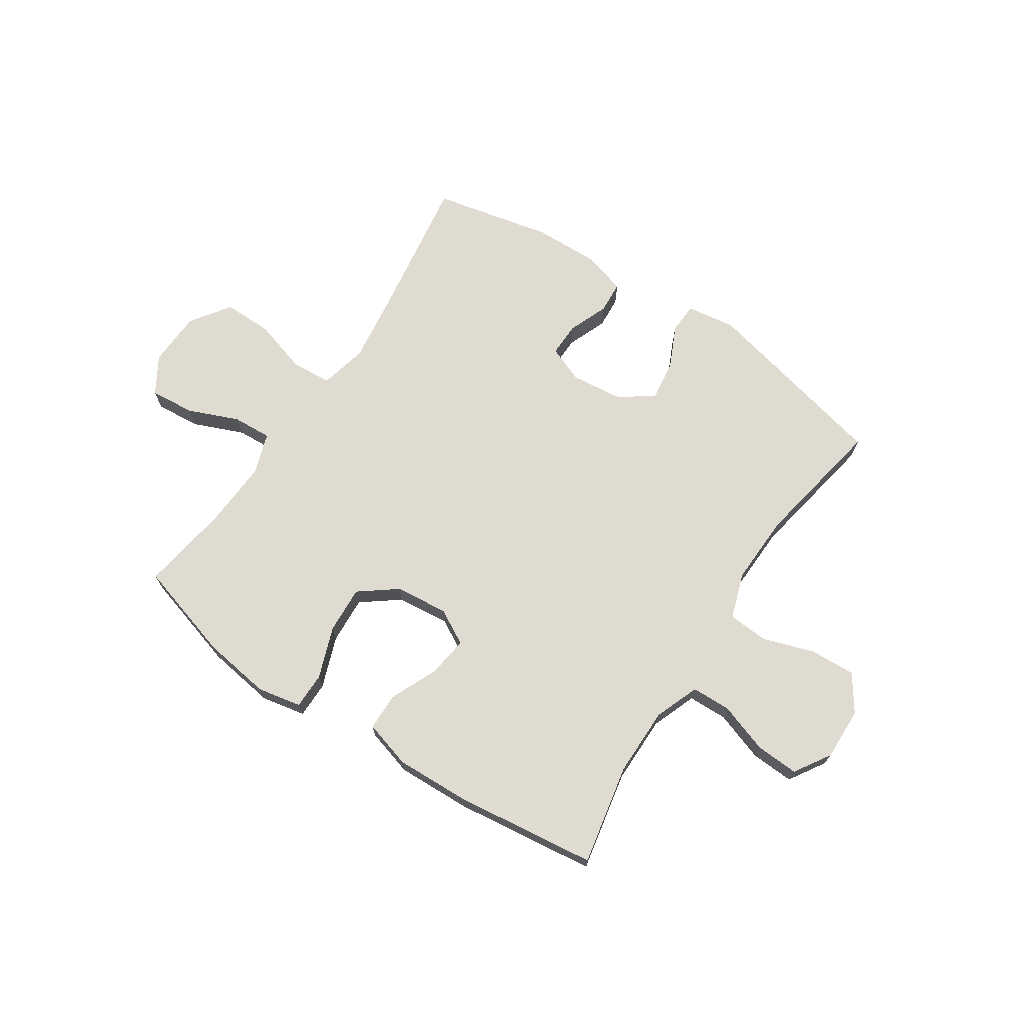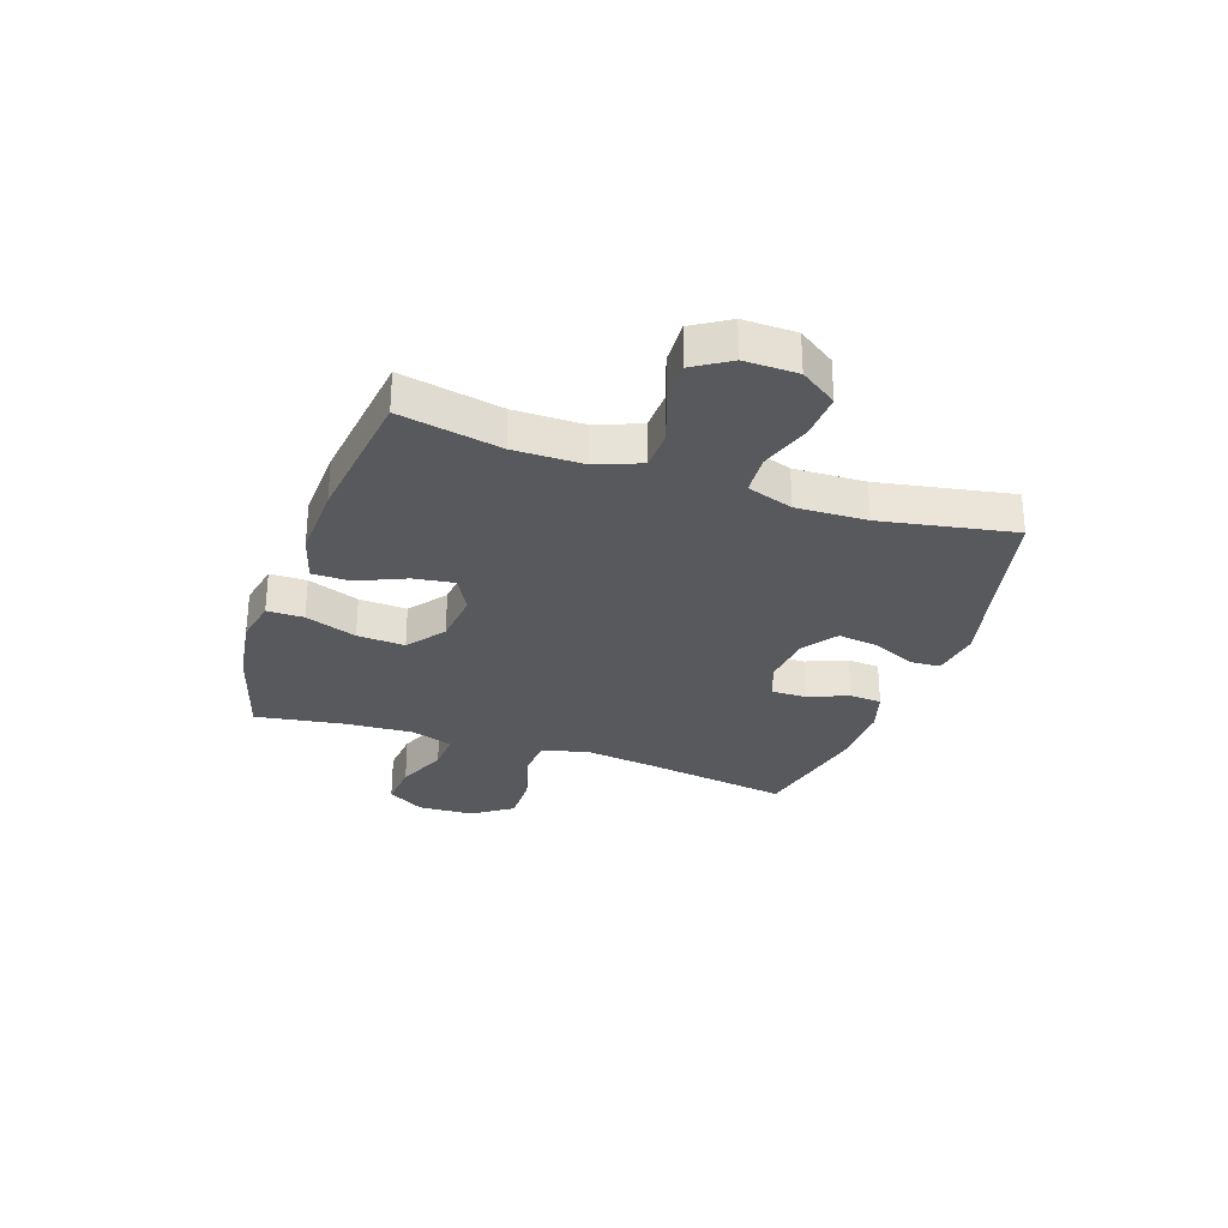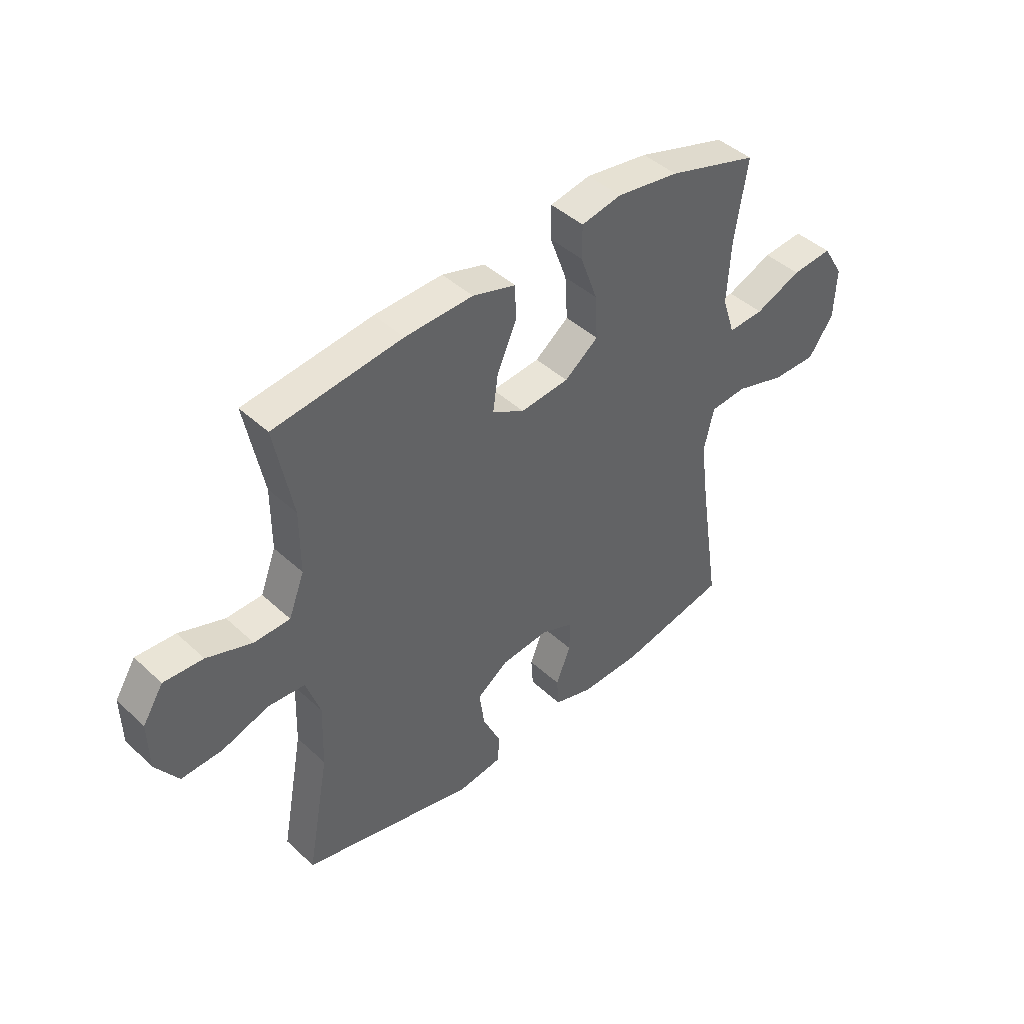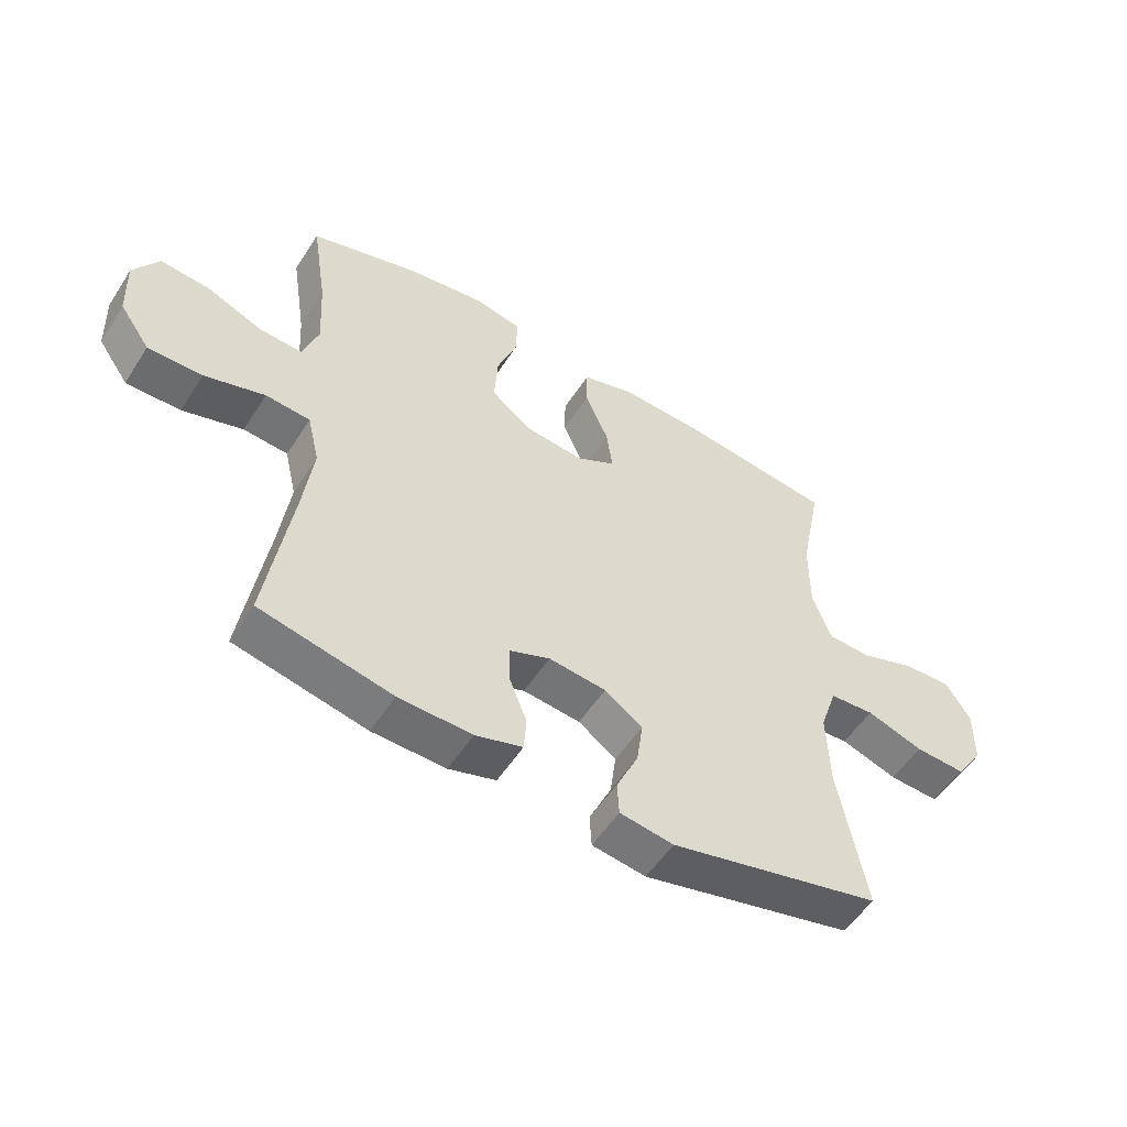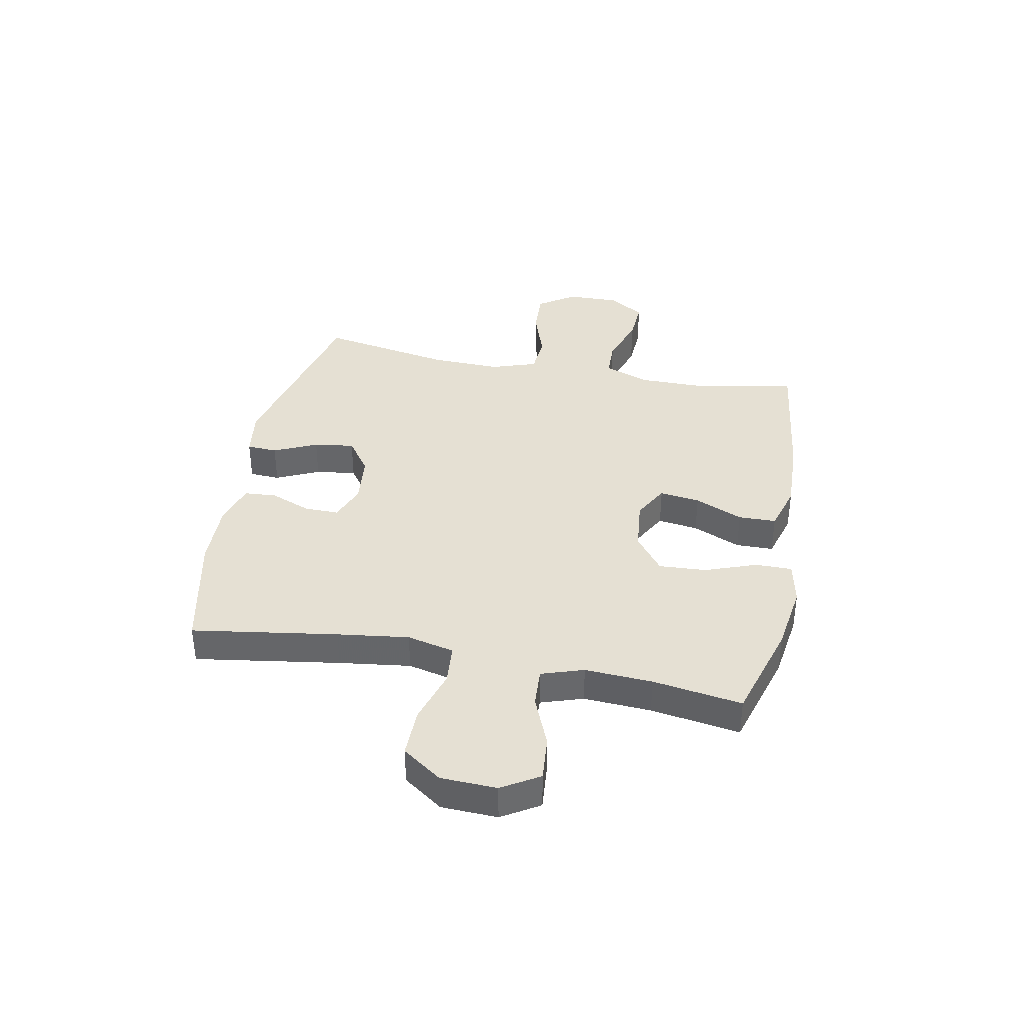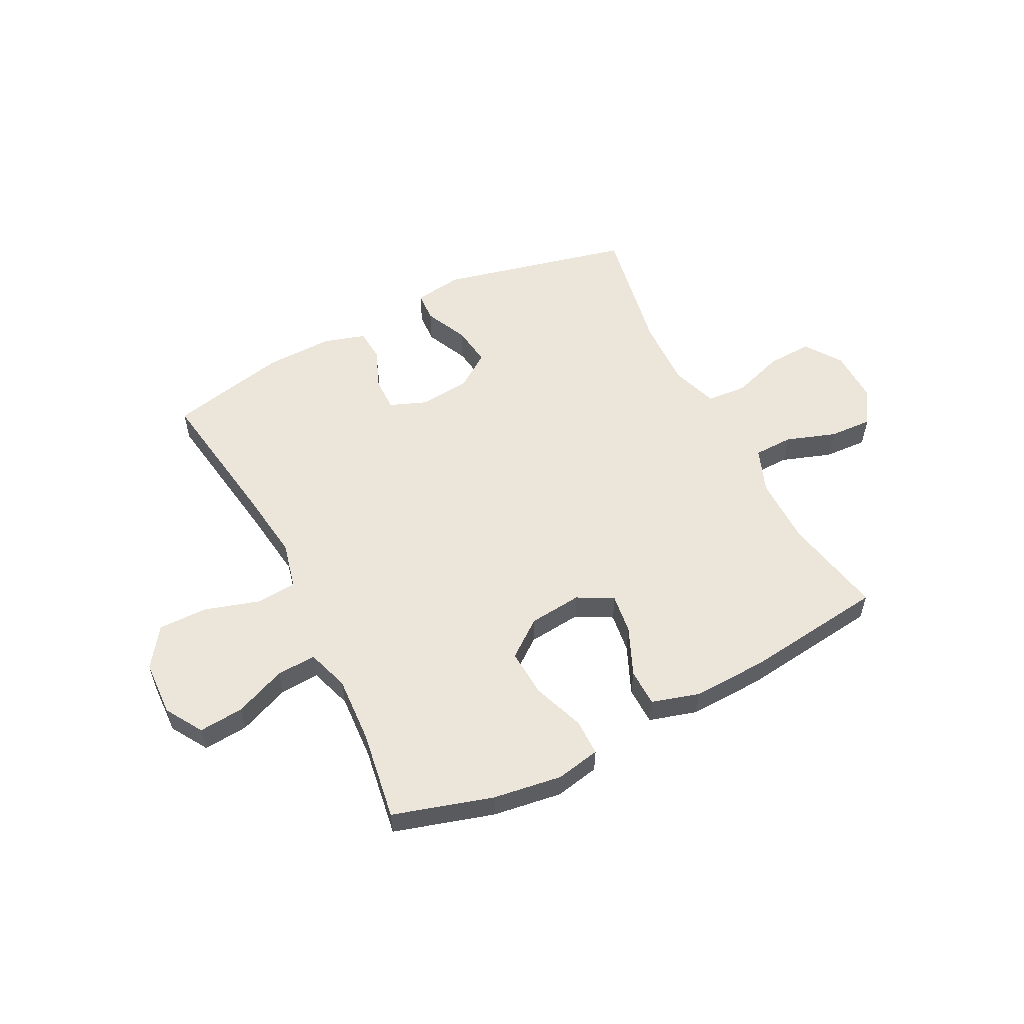
<metadata>
{"format":"obj","ext":"obj","renderer":"f3d","projection":"perspective","resolution":1024,"background":"white","views":[{"elev":70.0,"azim":33.5,"up":"+Y"},{"elev":-29.5,"azim":71.1,"up":"+Y"},{"elev":43.6,"azim":137.3,"up":"+Z"},{"elev":-53.8,"azim":-32.1,"up":"+Z"},{"elev":37.9,"azim":-79.0,"up":"+Y"},{"elev":55.4,"azim":-27.0,"up":"+Y"}]}
</metadata>
<code>
v -0.5 0.07 0.5
v -0.321 0.07 0.553
v -0.197 0.07 0.571
v -0.117 0.07 0.555
v -0.117 0.07 0.489
v -0.151 0.07 0.396
v -0.156 0.07 0.31
v -0.089 0.07 0.259
v 0.007 0.07 0.249
v 0.071 0.07 0.284
v 0.061 0.07 0.357
v 0.023 0.07 0.444
v 0.024 0.07 0.512
v 0.11 0.07 0.537
v 0.245 0.07 0.532
v 0.5 0.07 0.5
v 0.464 0.07 0.318
v 0.464 0.07 0.194
v 0.495 0.07 0.113
v 0.566 0.07 0.111
v 0.656 0.07 0.142
v 0.734 0.07 0.146
v 0.775 0.07 0.081
v 0.773 0.07 -0.014
v 0.728 0.07 -0.08
v 0.646 0.07 -0.076
v 0.553 0.07 -0.045
v 0.48 0.07 -0.05
v 0.452 0.07 -0.133
v 0.456 0.07 -0.26
v 0.5 0.07 -0.5
v 0.154 0.07 -0.581
v 0.066 0.07 -0.568
v 0.063 0.07 -0.513
v 0.099 0.07 -0.435
v 0.109 0.07 -0.362
v 0.047 0.07 -0.318
v -0.047 0.07 -0.308
v -0.113 0.07 -0.334
v -0.112 0.07 -0.396
v -0.083 0.07 -0.469
v -0.087 0.07 -0.527
v -0.164 0.07 -0.55
v -0.284 0.07 -0.547
v -0.5 0.07 -0.5
v -0.46 0.07 -0.238
v -0.443 0.07 -0.109
v -0.463 0.07 -0.024
v -0.536 0.07 -0.018
v -0.635 0.07 -0.048
v -0.724 0.07 -0.049
v -0.774 0.07 0.022
v -0.778 0.07 0.123
v -0.737 0.07 0.19
v -0.656 0.07 0.183
v -0.564 0.07 0.145
v -0.493 0.07 0.141
v -0.468 0.07 0.217
v -0.475 0.07 0.339
v -0.5 0 0.5
v -0.321 0 0.553
v -0.197 0 0.571
v -0.117 0 0.555
v -0.117 0 0.489
v -0.151 0 0.396
v -0.156 0 0.31
v -0.089 0 0.259
v 0.007 0 0.249
v 0.071 0 0.284
v 0.061 0 0.357
v 0.023 0 0.444
v 0.024 0 0.512
v 0.11 0 0.537
v 0.245 0 0.532
v 0.5 0 0.5
v 0.464 0 0.318
v 0.464 0 0.194
v 0.495 0 0.113
v 0.566 0 0.111
v 0.656 0 0.142
v 0.734 0 0.146
v 0.775 0 0.081
v 0.773 0 -0.014
v 0.728 0 -0.08
v 0.646 0 -0.076
v 0.553 0 -0.045
v 0.48 0 -0.05
v 0.452 0 -0.133
v 0.456 0 -0.26
v 0.5 0 -0.5
v 0.154 0 -0.581
v 0.066 0 -0.568
v 0.063 0 -0.513
v 0.099 0 -0.435
v 0.109 0 -0.362
v 0.047 0 -0.318
v -0.047 0 -0.308
v -0.113 0 -0.334
v -0.112 0 -0.396
v -0.083 0 -0.469
v -0.087 0 -0.527
v -0.164 0 -0.55
v -0.284 0 -0.547
v -0.5 0 -0.5
v -0.46 0 -0.238
v -0.443 0 -0.109
v -0.463 0 -0.024
v -0.536 0 -0.018
v -0.635 0 -0.048
v -0.724 0 -0.049
v -0.774 0 0.022
v -0.778 0 0.123
v -0.737 0 0.19
v -0.656 0 0.183
v -0.564 0 0.145
v -0.493 0 0.141
v -0.468 0 0.217
v -0.475 0 0.339
f 53 54 55 56
f 53 56 57
f 52 53 57
f 49 50 51 52
f 48 49 52 57
f 47 48 57 58
f 43 44 45 46
f 43 46 47
f 40 41 42 43
f 39 40 43 47
f 38 39 47 58
f 32 33 34 35
f 30 31 32 35
f 29 30 35 36
f 28 29 36 37
f 24 25 26 27
f 24 27 28
f 23 24 28
f 20 21 22 23
f 19 20 23 28
f 18 19 28 37
f 14 15 16 17
f 11 12 13 14
f 10 11 14 17
f 9 10 17 18
f 3 4 5 6
f 3 6 7
f 59 1 2 3
f 59 3 7
f 58 59 7 8
f 18 37 38 58
f 8 9 18 58
f 115 114 113 112
f 116 115 112
f 116 112 111
f 111 110 109 108
f 116 111 108 107
f 117 116 107 106
f 105 104 103 102
f 106 105 102
f 102 101 100 99
f 106 102 99 98
f 117 106 98 97
f 94 93 92 91
f 94 91 90 89
f 95 94 89 88
f 96 95 88 87
f 86 85 84 83
f 87 86 83
f 87 83 82
f 82 81 80 79
f 87 82 79 78
f 96 87 78 77
f 76 75 74 73
f 73 72 71 70
f 76 73 70 69
f 77 76 69 68
f 65 64 63 62
f 66 65 62
f 62 61 60 118
f 66 62 118
f 67 66 118 117
f 117 97 96 77
f 117 77 68 67
f 1 60 61 2
f 2 61 62 3
f 3 62 63 4
f 4 63 64 5
f 5 64 65 6
f 6 65 66 7
f 7 66 67 8
f 8 67 68 9
f 9 68 69 10
f 10 69 70 11
f 11 70 71 12
f 12 71 72 13
f 13 72 73 14
f 14 73 74 15
f 15 74 75 16
f 16 75 76 17
f 17 76 77 18
f 18 77 78 19
f 19 78 79 20
f 20 79 80 21
f 21 80 81 22
f 22 81 82 23
f 23 82 83 24
f 24 83 84 25
f 25 84 85 26
f 26 85 86 27
f 27 86 87 28
f 28 87 88 29
f 29 88 89 30
f 30 89 90 31
f 31 90 91 32
f 32 91 92 33
f 33 92 93 34
f 34 93 94 35
f 35 94 95 36
f 36 95 96 37
f 37 96 97 38
f 38 97 98 39
f 39 98 99 40
f 40 99 100 41
f 41 100 101 42
f 42 101 102 43
f 43 102 103 44
f 44 103 104 45
f 45 104 105 46
f 46 105 106 47
f 47 106 107 48
f 48 107 108 49
f 49 108 109 50
f 50 109 110 51
f 51 110 111 52
f 52 111 112 53
f 53 112 113 54
f 54 113 114 55
f 55 114 115 56
f 56 115 116 57
f 57 116 117 58
f 58 117 118 59
f 59 118 60 1

</code>
